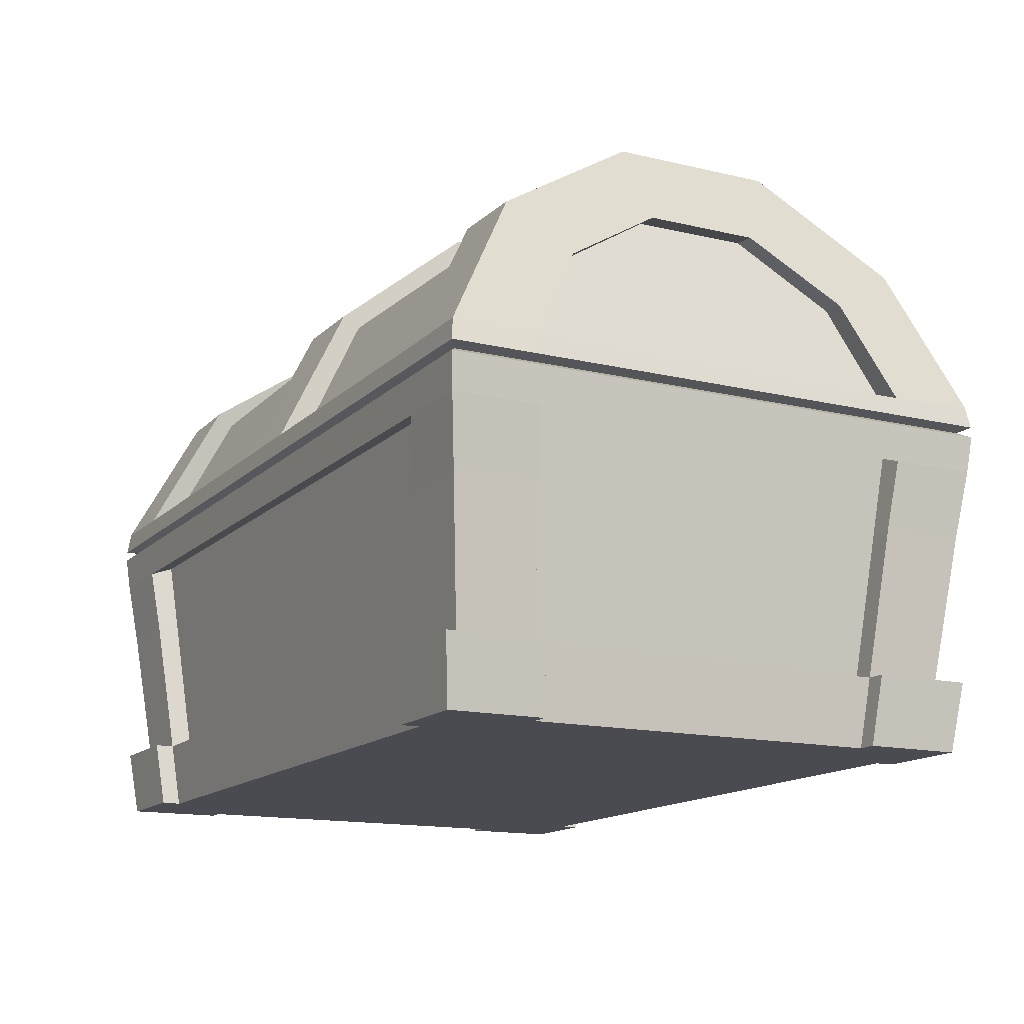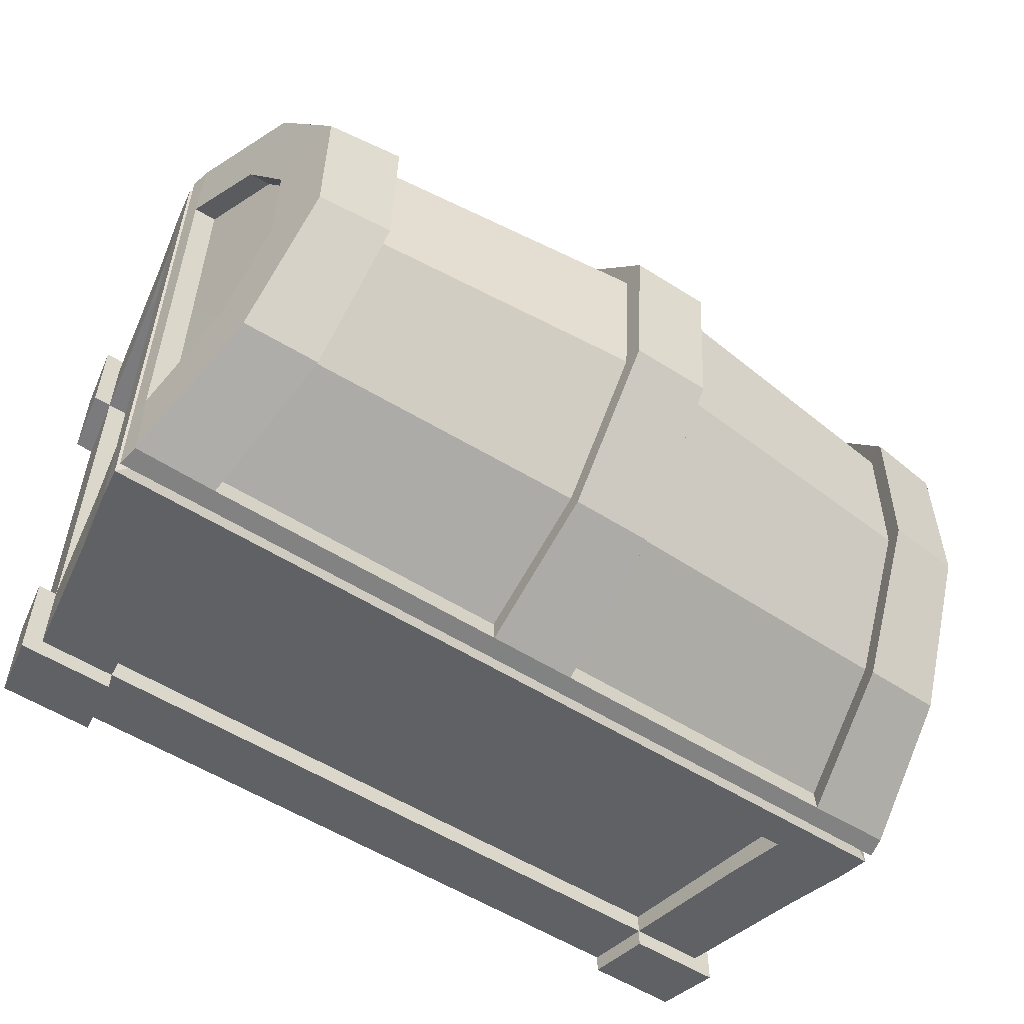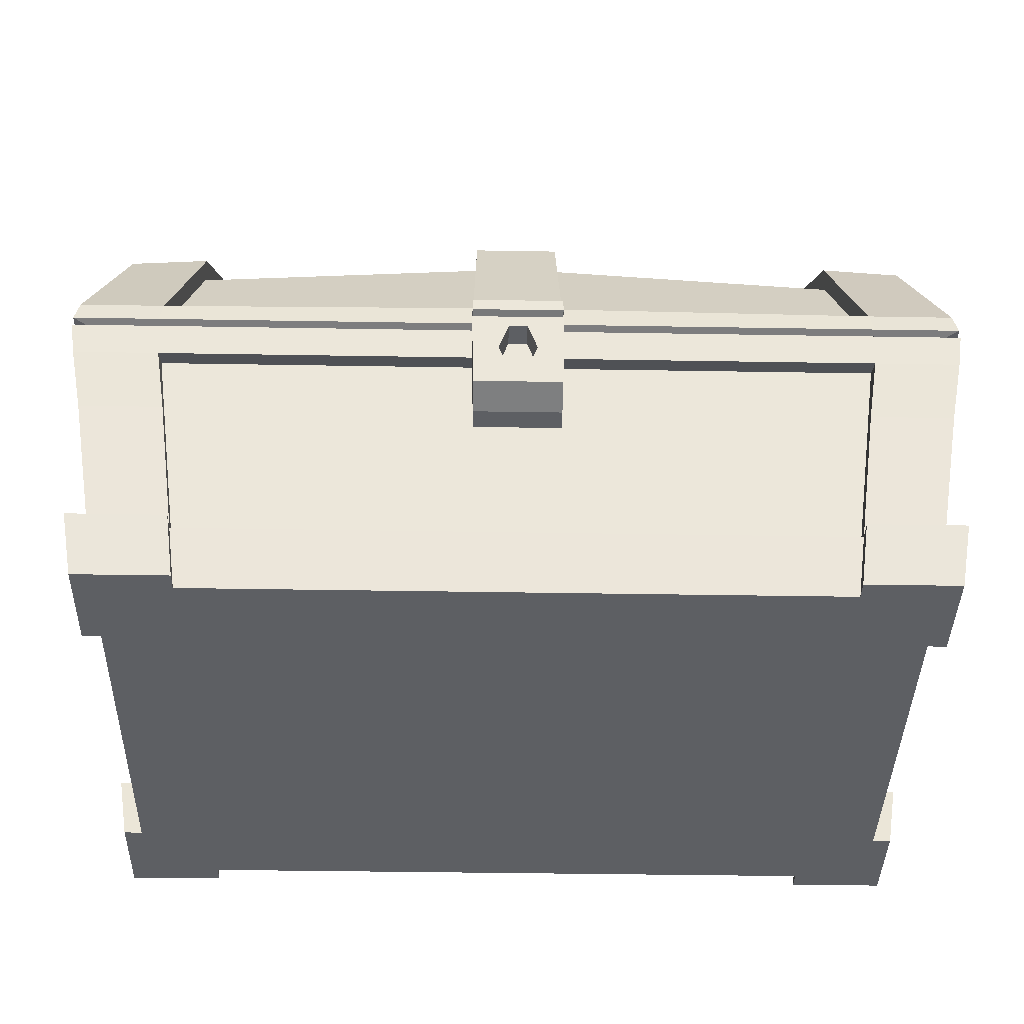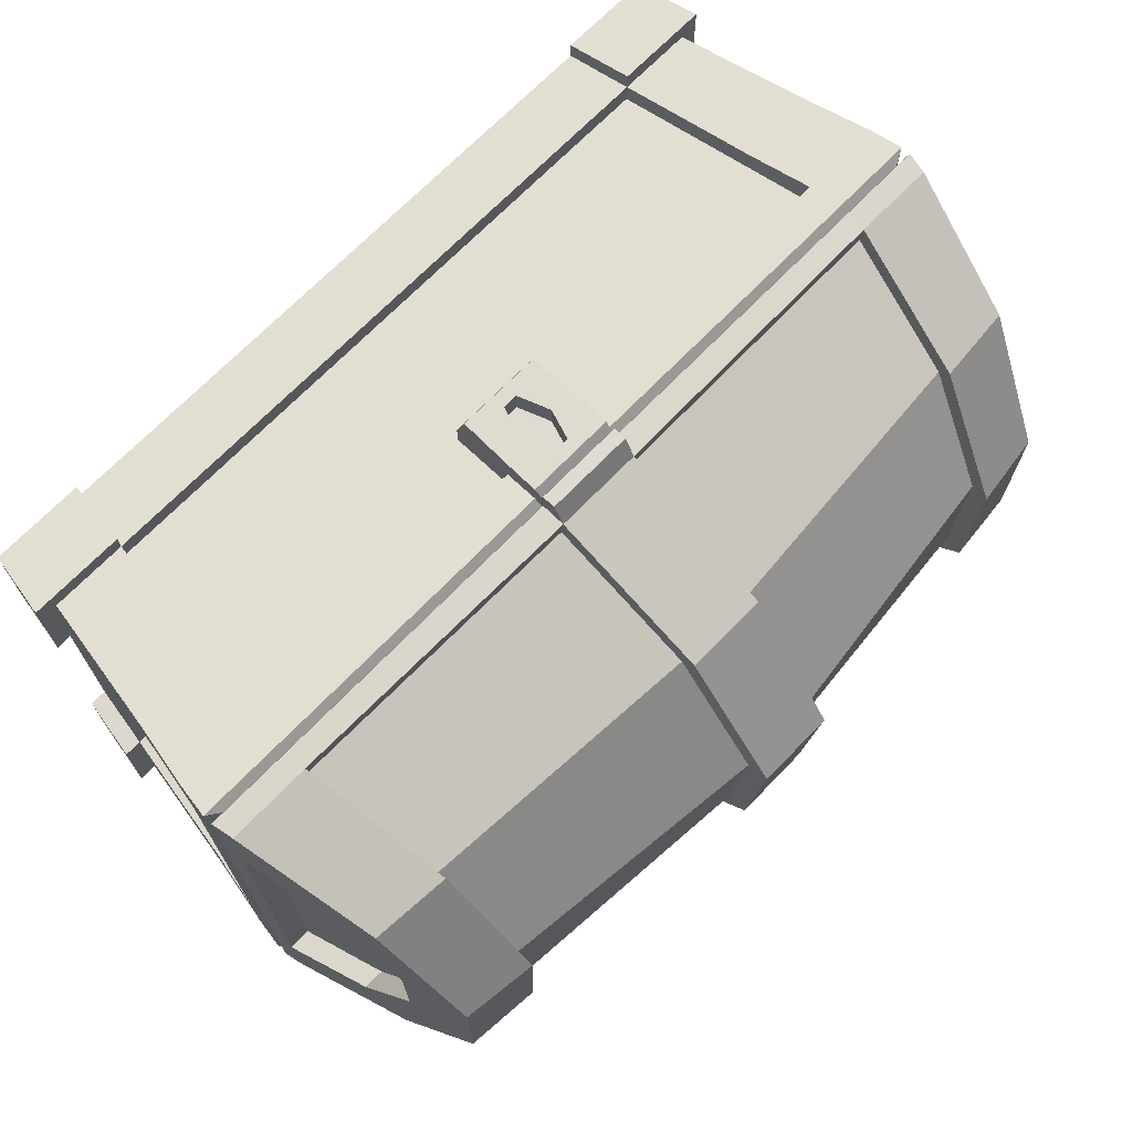
<metadata>
{"format":"obj","ext":"obj","renderer":"f3d","projection":"perspective","resolution":1024,"background":"white","views":[{"elev":-14.6,"azim":-117.8,"up":"+Y"},{"elev":-54.7,"azim":146.0,"up":"+Z"},{"elev":-40.3,"azim":-1.2,"up":"+Y"},{"elev":69.8,"azim":134.0,"up":"+Z"}]}
</metadata>
<code>
g default
v -1.83 1.527 -0
v 1.83 1.527 -0
v -1.463 2.073 -0.8536
v -1.743 1.934 -0.6511
v -1.402 2.432 -0.3124
v -1.689 2.191 -0.241
v -1.402 2.445 0.3124
v -1.689 2.194 0.241
v -1.463 2.095 0.8536
v -1.743 1.939 0.6511
v -1.562 1.529 1.127
v -1.83 1.527 0.8588
v -1.83 1.526 -0.8588
v -1.562 1.526 -1.127
v 1.463 2.073 -0.8536
v 1.743 1.934 -0.6511
v 1.402 2.432 -0.3124
v 1.689 2.191 -0.241
v 1.402 2.445 0.3124
v 1.689 2.194 0.241
v 1.463 2.095 0.8536
v 1.743 1.939 0.6511
v 1.83 1.527 0.8588
v 1.562 1.529 1.127
v 1.562 1.526 -1.127
v 1.83 1.526 -0.8588
v -1.624 0.06426 0.7623
v -1.387 0.06426 0.7623
v -1.387 0.06426 1
v -1.427 0.3529 1.029
v -1.671 0.3529 0.7843
v 1.624 0.06426 0.7623
v 1.671 0.3529 0.7843
v 1.427 0.3529 1.029
v 1.387 0.06426 1
v 1.387 0.06426 0.7623
v -1.624 0.06426 -0.7623
v -1.671 0.3529 -0.7843
v -1.427 0.3529 -1.029
v -1.387 0.06426 -1
v -1.387 0.06426 -0.7623
v 1.624 0.06426 -0.7623
v 1.387 0.06426 -0.7623
v 1.387 0.06426 -1
v 1.427 0.3529 -1.029
v 1.671 0.3529 -0.7843
v -1.671 0.3529 -0
v -1.624 0.06426 0
v -1.387 0.06426 0
v 1.671 0.3529 -0
v 1.624 0.06426 0
v 1.387 0.06426 0
v -1.624 0.06426 1
v 1.624 0.06426 1
v -1.624 0.06426 -1
v 1.624 0.06426 -1
v -0.1851 2.102 -0.8536
v -0.1773 2.538 -0.3124
v -0.1773 2.589 0.3124
v -0.1851 2.189 0.8536
v -0.1976 1.542 1.127
v -0.1805 0.3529 1.029
v -0.1754 0.06426 1
v -0.1754 0.06426 0.7623
v -0.1754 0.06426 0
v -0.1754 0.06426 -0.7623
v -0.1754 0.06426 -1
v -0.1805 0.3529 -1.029
v -0.1976 1.528 -1.127
v 0.1851 2.102 -0.8536
v 0.1773 2.538 -0.3124
v 0.1773 2.589 0.3124
v 0.1851 2.189 0.8536
v 0.1976 1.542 1.127
v 0.1805 0.3529 1.029
v 0.1754 0.06426 1
v 0.1754 0.06426 0.7623
v 0.1754 0.06426 0
v 0.1754 0.06426 -0.7623
v 0.1754 0.06426 -1
v 0.1805 0.3529 -1.029
v 0.1976 1.528 -1.127
v -1.557 1.288 1.123
v -1.824 1.288 0.8557
v -1.824 1.288 -0
v -1.824 1.288 -0.8557
v -1.557 1.288 -1.123
v -0.1969 1.288 -1.123
v 0.1969 1.288 -1.123
v 1.557 1.288 -1.123
v 1.824 1.288 -0.8557
v 1.824 1.288 -0
v 1.824 1.288 0.8557
v 1.557 1.288 1.123
v 0.1969 1.288 1.123
v -0.1969 1.288 1.123
v -1.512 0.9659 1.09
v -1.771 0.9659 0.8311
v -1.771 0.9659 -0
v -1.771 0.9659 -0.8311
v -1.512 0.9659 -1.09
v -0.1912 0.9659 -1.09
v 0.1912 0.9659 -1.09
v 1.512 0.9659 -1.09
v 1.771 0.9659 -0.8311
v 1.771 0.9659 -0
v 1.771 0.9659 0.8311
v 1.512 0.9659 1.09
v 0.1912 0.9659 1.09
v -0.1912 0.9659 1.09
v -1.84 1.931 -0.6511
v -1.797 2.116 -0.9284
v -1.929 1.538 -1.226
v -1.931 1.525 -0.8588
v -1.454 2.123 -0.9284
v -1.561 1.534 -1.227
v 1.84 1.934 0.6511
v 1.797 2.121 0.9284
v 1.929 1.539 1.226
v 1.931 1.526 0.8588
v 1.454 2.149 0.9284
v 1.561 1.538 1.227
v 0.1805 0.3529 1.122
v 0.1754 0.06426 1.09
v 1.387 0.06426 1.09
v 1.427 0.3529 1.122
v 1.764 0.3529 0.7843
v 1.714 0.06426 0.7623
v 1.714 0.06426 0
v 1.764 0.3529 -0
v -1.764 0.3529 -0.7843
v -1.714 0.06426 -0.7623
v -1.714 0.06426 0
v -1.764 0.3529 -0
v 0.1754 0.06426 -1.09
v 0.1805 0.3529 -1.122
v 1.427 0.3529 -1.122
v 1.387 0.06426 -1.09
v -1.714 2.486 -0.3383
v -1.387 2.516 -0.3383
v -1.783 2.185 -0.241
v -1.714 2.489 0.3383
v -1.387 2.532 0.3383
v -1.783 2.186 0.241
v -1.797 2.121 0.9284
v -1.454 2.149 0.9284
v -1.84 1.934 0.6511
v -1.929 1.539 1.226
v -1.561 1.538 1.227
v -1.931 1.526 0.8588
v -1.512 0.9659 1.188
v -1.869 0.9659 1.188
v -1.764 0.3529 1.122
v -1.427 0.3529 1.122
v -1.869 0.9659 0.8311
v -1.764 0.3529 0.7843
v -1.869 0.9659 -0.8311
v -1.869 0.9659 -1.188
v -1.764 0.3529 -1.122
v -1.512 0.9659 -1.188
v -1.427 0.3529 -1.122
v 1.797 2.116 -0.9284
v 1.454 2.123 -0.9284
v 1.929 1.538 -1.226
v 1.561 1.534 -1.227
v 1.84 1.931 -0.6511
v 1.931 1.525 -0.8588
v 1.714 2.486 -0.3383
v 1.783 2.185 -0.241
v 1.387 2.516 -0.3383
v 1.714 2.489 0.3383
v 1.783 2.186 0.241
v 1.387 2.532 0.3383
v 1.869 0.9659 0.8311
v 1.869 0.9659 1.188
v 1.764 0.3529 1.122
v 1.512 0.9659 1.188
v 1.512 0.9659 -1.188
v 1.869 0.9659 -1.188
v 1.764 0.3529 -1.122
v 1.869 0.9659 -0.8311
v 1.764 0.3529 -0.7843
v -1.714 0.06426 0.7623
v 1.714 0.06426 -0.7623
v -1.714 0.06426 1.09
v -1.387 0.06426 1.09
v 1.714 0.06426 1.09
v -1.714 0.06426 -1.09
v -1.387 0.06426 -1.09
v 1.714 0.06426 -1.09
v -0.1754 0.06426 1.09
v -0.1805 0.3529 1.122
v -0.1805 0.3529 -1.122
v -0.1754 0.06426 -1.09
v -0.1839 2.148 -0.9284
v -0.1754 2.627 -0.3383
v 0.1754 2.627 -0.3383
v 0.1839 2.148 -0.9284
v -0.1754 2.688 0.3383
v 0.1754 2.688 0.3383
v -0.1839 2.25 0.9284
v 0.1839 2.25 0.9284
v -0.1974 1.553 1.227
v 0.1974 1.553 1.227
v -0.1974 1.535 -1.227
v 0.1974 1.535 -1.227
v -1.931 1.526 0
v 1.931 1.526 -0
v -1.925 1.251 1.224
v -1.557 1.251 1.224
v -1.925 1.251 0.8557
v -1.925 1.251 -0
v -1.925 1.251 -0.8557
v -1.925 1.251 -1.224
v -1.557 1.251 -1.224
v -0.1969 1.251 -1.224
v 0.1969 1.251 -1.224
v 1.557 1.251 -1.224
v 1.925 1.251 -1.224
v 1.925 1.251 -0.8557
v 1.925 1.251 -0
v 1.925 1.251 0.8557
v 1.925 1.251 1.224
v 1.557 1.251 1.224
v 0.1969 1.251 1.224
v -0.1969 1.251 1.224
v 0.1912 0.9659 1.188
v -0.1912 0.9659 1.188
v -1.846 0.3529 0.7843
v -1.846 0.3529 1.204
v -1.794 0.06426 0.7623
v -1.794 0.06426 1.17
v -1.427 0.3529 1.204
v -1.387 0.06426 1.17
v 1.846 0.3529 0.7843
v 1.794 0.06426 0.7623
v 1.846 0.3529 1.204
v 1.794 0.06426 1.17
v 1.427 0.3529 1.204
v 1.387 0.06426 1.17
v -1.846 0.3529 -0.7843
v -1.794 0.06426 -0.7623
v -1.846 0.3529 -1.204
v -1.794 0.06426 -1.17
v -1.427 0.3529 -1.204
v -1.387 0.06426 -1.17
v 1.846 0.3529 -0.7843
v 1.846 0.3529 -1.204
v 1.794 0.06426 -0.7623
v 1.794 0.06426 -1.17
v 1.427 0.3529 -1.204
v 1.387 0.06426 -1.17
v 0.1974 1.504 1.326
v -0.1974 1.504 1.326
v 0.1969 1.251 1.326
v -0.1969 1.251 1.326
v 0.1912 1.014 1.326
v -0.1912 1.014 1.326
v -1.947 1.446 1.238
v -1.886 1.433 1.2
v -1.947 1.402 1.238
v -1.575 1.446 1.238
v -1.525 1.433 1.2
v -1.575 1.402 1.238
v -1.947 1.446 0.8657
v -1.886 1.433 0.8398
v -1.947 1.402 0.8658
v -1.947 1.446 -0
v -1.886 1.433 0.001406
v -1.947 1.402 -0
v -1.947 1.446 -0.8657
v -1.886 1.433 -0.837
v -1.947 1.402 -0.8658
v -1.947 1.446 -1.238
v -1.886 1.433 -1.197
v -1.947 1.402 -1.238
v -1.575 1.446 -1.238
v -1.525 1.433 -1.198
v -1.575 1.402 -1.238
v -0.1992 1.446 -1.238
v -0.1929 1.433 -1.198
v -0.1992 1.402 -1.238
v 0.1992 1.446 -1.238
v 0.1929 1.433 -1.198
v 0.1992 1.402 -1.238
v 1.575 1.446 -1.238
v 1.525 1.433 -1.198
v 1.575 1.402 -1.238
v 1.947 1.446 -1.238
v 1.886 1.433 -1.197
v 1.947 1.402 -1.238
v 1.947 1.446 -0.8657
v 1.886 1.433 -0.837
v 1.947 1.402 -0.8658
v 1.947 1.446 -0
v 1.886 1.433 0.001406
v 1.947 1.402 -0
v 1.947 1.446 0.8657
v 1.886 1.433 0.8398
v 1.947 1.402 0.8658
v 1.947 1.446 1.238
v 1.886 1.433 1.2
v 1.947 1.402 1.238
v 1.575 1.446 1.238
v 1.525 1.433 1.2
v 1.575 1.402 1.238
v 0.1992 1.402 1.238
v 0.1929 1.433 1.2
v 0.1992 1.446 1.238
v -0.1992 1.446 1.238
v -0.1929 1.433 1.2
v -0.1992 1.402 1.238
v 0.1991 1.446 1.326
v 0.1929 1.433 1.285
v 0.1992 1.402 1.326
v -0.1991 1.446 1.326
v -0.1929 1.433 1.285
v -0.1992 1.402 1.326
v 0.1912 1.014 1.326
v -0.1912 1.014 1.326
v 0.1969 1.251 1.326
v -0.1969 1.251 1.326
v 0.1992 1.402 1.326
v -0.1992 1.402 1.326
v 0.0331 1.075 1.326
v -0.0331 1.075 1.326
v 0.08469 1.217 1.326
v -0.08469 1.217 1.326
v 0.04054 1.346 1.326
v -0.04054 1.346 1.326
v 0.0331 1.075 1.217
v -0.0331 1.075 1.217
v 0.08469 1.217 1.217
v -0.08469 1.217 1.217
v 0.04054 1.346 1.217
v -0.04054 1.346 1.217
g polySurface3 pTorus2
f 111 112 113 114
f 112 115 116 113
f 117 118 119 120
f 118 121 122 119
f 123 124 125 126
f 76 77 36 35
f 127 128 129 130
f 32 36 52 51
f 131 132 133 134
f 37 41 49 48
f 79 80 44 43
f 135 136 137 138
f 70 71 17 15
f 71 72 19 17
f 72 73 21 19
f 73 74 24 21
f 82 70 15 25
f 6 4 1
f 8 6 1
f 10 8 1
f 12 10 1
f 4 13 1
f 16 18 2
f 18 20 2
f 20 22 2
f 22 23 2
f 26 16 2
f 108 109 75 34
f 103 104 45 81
f 98 99 47 31
f 99 100 38 47
f 106 107 33 50
f 105 106 50 46
f 36 77 78 52
f 52 78 79 43
f 115 112 139 140
f 112 111 141 139
f 140 139 142 143
f 139 141 144 142
f 143 142 145 146
f 142 144 147 145
f 146 145 148 149
f 145 147 150 148
f 151 152 153 154
f 152 155 156 153
f 157 158 159 131
f 158 160 161 159
f 163 162 164 165
f 162 166 167 164
f 166 162 168 169
f 162 163 170 168
f 169 168 171 172
f 168 170 173 171
f 172 171 118 117
f 171 173 121 118
f 174 175 176 127
f 175 177 126 176
f 178 179 180 137
f 179 181 182 180
f 28 27 48 49
f 183 156 134 133
f 43 42 51 52
f 184 182 130 129
f 230 229 231 232
f 27 28 29 53
f 234 233 230 232
f 35 36 32 54
f 236 235 237 238
f 237 239 240 238
f 40 41 37 55
f 242 241 243 244
f 243 245 246 244
f 248 247 249 250
f 42 43 44 56
f 252 251 248 250
f 3 5 58 57
f 5 7 59 58
f 7 9 60 59
f 9 11 61 60
f 62 110 97 30
f 154 186 191 192
f 29 28 64 63
f 65 64 28 49
f 66 65 49 41
f 41 40 67 66
f 189 161 193 194
f 101 102 68 39
f 14 3 57 69
f 195 196 197 198
f 196 199 200 197
f 199 201 202 200
f 201 203 204 202
f 75 109 110 62
f 192 191 124 123
f 63 64 77 76
f 78 77 64 65
f 79 78 65 66
f 66 67 80 79
f 194 193 136 135
f 102 103 81 68
f 205 195 198 206
f 210 209 152 151
f 209 211 155 152
f 84 85 99 98
f 85 86 100 99
f 213 214 158 157
f 214 215 160 158
f 87 88 102 101
f 88 89 103 102
f 89 90 104 103
f 218 219 179 178
f 219 220 181 179
f 91 92 106 105
f 92 93 107 106
f 222 223 175 174
f 223 224 177 175
f 94 95 109 108
f 332 331 333 334
f 97 110 96 83
f 13 4 111 114
f 3 14 116 115
f 23 22 117 120
f 21 24 122 121
f 76 35 125 124
f 34 75 123 126
f 32 51 129 128
f 50 33 127 130
f 37 48 133 132
f 47 38 131 134
f 81 45 137 136
f 44 80 135 138
f 5 3 115 140
f 4 6 141 111
f 7 5 140 143
f 6 8 144 141
f 9 7 143 146
f 8 10 147 144
f 11 9 146 149
f 10 12 150 147
f 30 97 151 154
f 98 31 156 155
f 38 100 157 131
f 101 39 161 160
f 25 15 163 165
f 16 26 167 166
f 18 16 166 169
f 15 17 170 163
f 20 18 169 172
f 17 19 173 170
f 22 20 172 117
f 19 21 121 173
f 33 107 174 127
f 108 34 126 177
f 45 104 178 137
f 105 46 182 181
f 31 47 134 156
f 48 27 183 133
f 46 50 130 182
f 51 42 184 129
f 27 53 185 183
f 53 29 186 185
f 54 32 128 187
f 35 54 187 125
f 55 37 132 188
f 40 55 188 189
f 42 56 190 184
f 56 44 138 190
f 29 63 191 186
f 62 30 154 192
f 39 68 193 161
f 67 40 189 194
f 57 58 196 195
f 71 70 198 197
f 58 59 199 196
f 72 71 197 200
f 59 60 201 199
f 73 72 200 202
f 60 61 203 201
f 74 73 202 204
f 63 76 124 191
f 75 62 192 123
f 68 81 136 193
f 80 67 194 135
f 69 57 195 205
f 70 82 206 198
f 12 1 207 150
f 1 13 114 207
f 14 69 205 116
f 82 25 165 206
f 26 2 208 167
f 2 23 120 208
f 24 74 204 122
f 61 11 149 203
f 85 84 211 212
f 86 85 212 213
f 88 87 215 216
f 89 88 216 217
f 90 89 217 218
f 92 91 220 221
f 93 92 221 222
f 95 94 224 225
f 83 96 226 210
f 97 83 210 151
f 84 98 155 211
f 100 86 213 157
f 87 101 160 215
f 104 90 218 178
f 91 105 181 220
f 107 93 222 174
f 94 108 177 224
f 110 109 227 228
f 109 95 225 227
f 96 110 228 226
f 153 156 229 230
f 156 183 231 229
f 183 185 232 231
f 186 154 233 234
f 154 153 230 233
f 185 186 234 232
f 128 127 235 236
f 127 176 237 235
f 187 128 236 238
f 176 126 239 237
f 126 125 240 239
f 125 187 238 240
f 132 131 241 242
f 131 159 243 241
f 188 132 242 244
f 159 161 245 243
f 161 189 246 245
f 189 188 244 246
f 180 182 247 248
f 182 184 249 247
f 184 190 250 249
f 138 137 251 252
f 137 180 248 251
f 190 138 252 250
f 204 203 254 253
f 228 227 257 258
f 227 225 255 257
f 226 228 258 256
f 306 305 308 307
f 305 304 309 308
f 149 148 259 262
f 148 150 265 259
f 150 207 268 265
f 207 114 271 268
f 114 113 274 271
f 113 116 277 274
f 116 205 280 277
f 205 206 283 280
f 206 165 286 283
f 165 164 289 286
f 164 167 292 289
f 167 208 295 292
f 208 120 298 295
f 120 119 301 298
f 119 122 304 301
f 122 204 309 304
f 316 313 253 254
f 262 310 203 149
f 264 261 209 210
f 261 267 211 209
f 267 270 212 211
f 270 273 213 212
f 273 276 214 213
f 276 279 215 214
f 279 282 216 215
f 282 285 217 216
f 285 288 218 217
f 288 291 219 218
f 291 294 220 219
f 294 297 221 220
f 297 300 222 221
f 300 303 223 222
f 303 306 224 223
f 306 307 225 224
f 334 333 335 336
f 210 226 312 264
f 309 204 253 313
f 203 310 316 254
f 225 307 315 255
f 312 226 256 318
f 259 260 263 262
f 260 261 264 263
f 262 263 311 310
f 263 264 312 311
f 261 260 266 267
f 260 259 265 266
f 267 266 269 270
f 266 265 268 269
f 270 269 272 273
f 269 268 271 272
f 273 272 275 276
f 272 271 274 275
f 276 275 278 279
f 275 274 277 278
f 279 278 281 282
f 278 277 280 281
f 282 281 284 285
f 281 280 283 284
f 285 284 287 288
f 284 283 286 287
f 288 287 290 291
f 287 286 289 290
f 291 290 293 294
f 290 289 292 293
f 294 293 296 297
f 293 292 295 296
f 297 296 299 300
f 296 295 298 299
f 300 299 302 303
f 299 298 301 302
f 303 302 305 306
f 302 301 304 305
f 310 311 317 316
f 311 312 318 317
f 307 308 314 315
f 308 309 313 314
f 315 314 317 318
f 314 313 316 317
f 258 257 319 320
f 257 255 321 319
f 256 258 320 322
f 255 315 323 321
f 315 318 324 323
f 318 256 322 324
f 320 319 325 326
f 319 321 327 325
f 322 320 326 328
f 321 323 329 327
f 323 324 330 329
f 324 322 328 330
f 326 325 331 332
f 325 327 333 331
f 328 326 332 334
f 327 329 335 333
f 329 330 336 335
f 330 328 334 336

</code>
